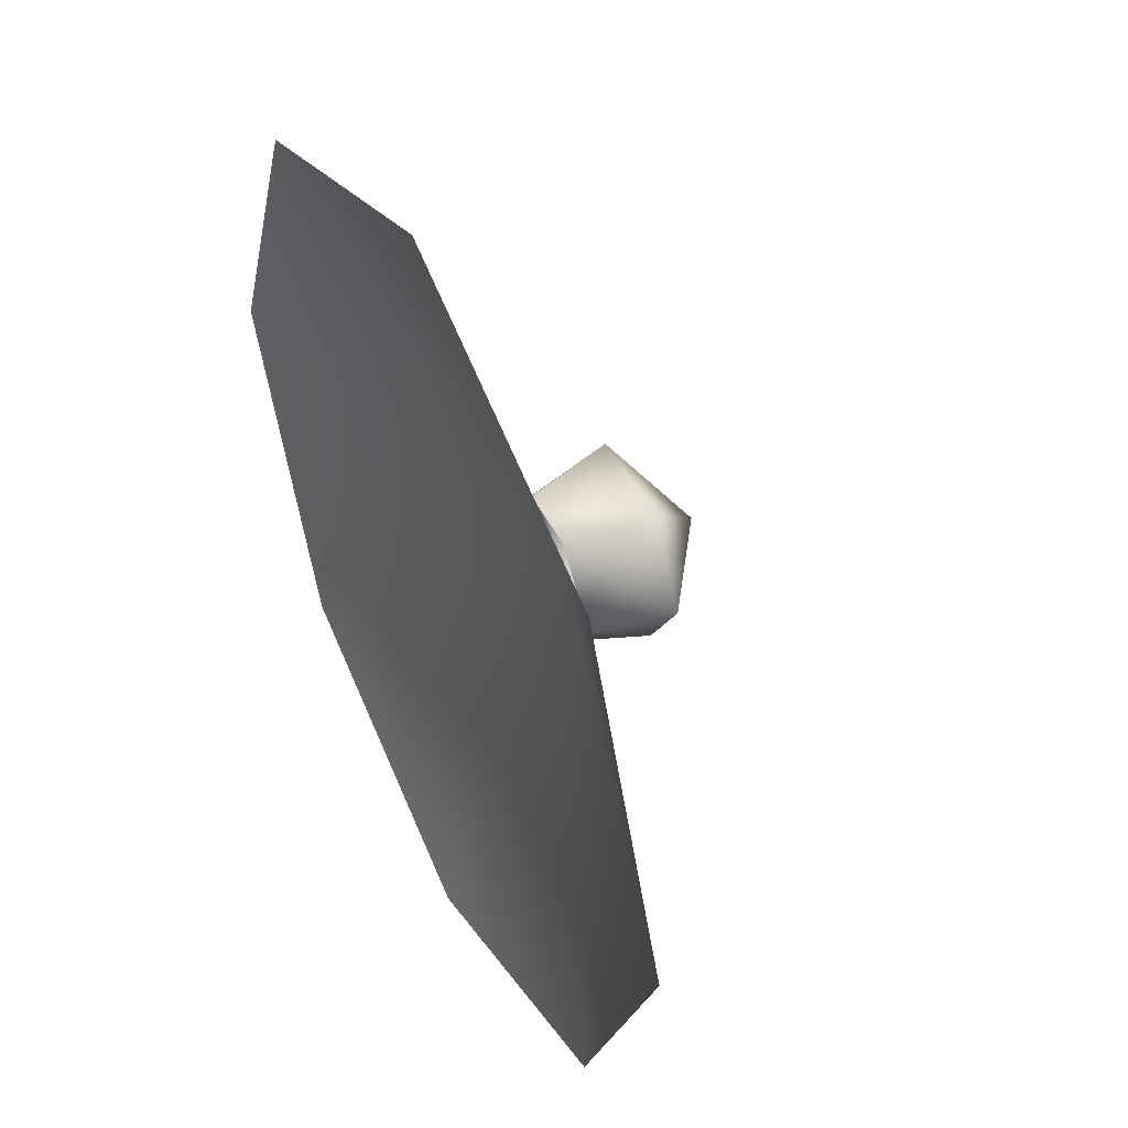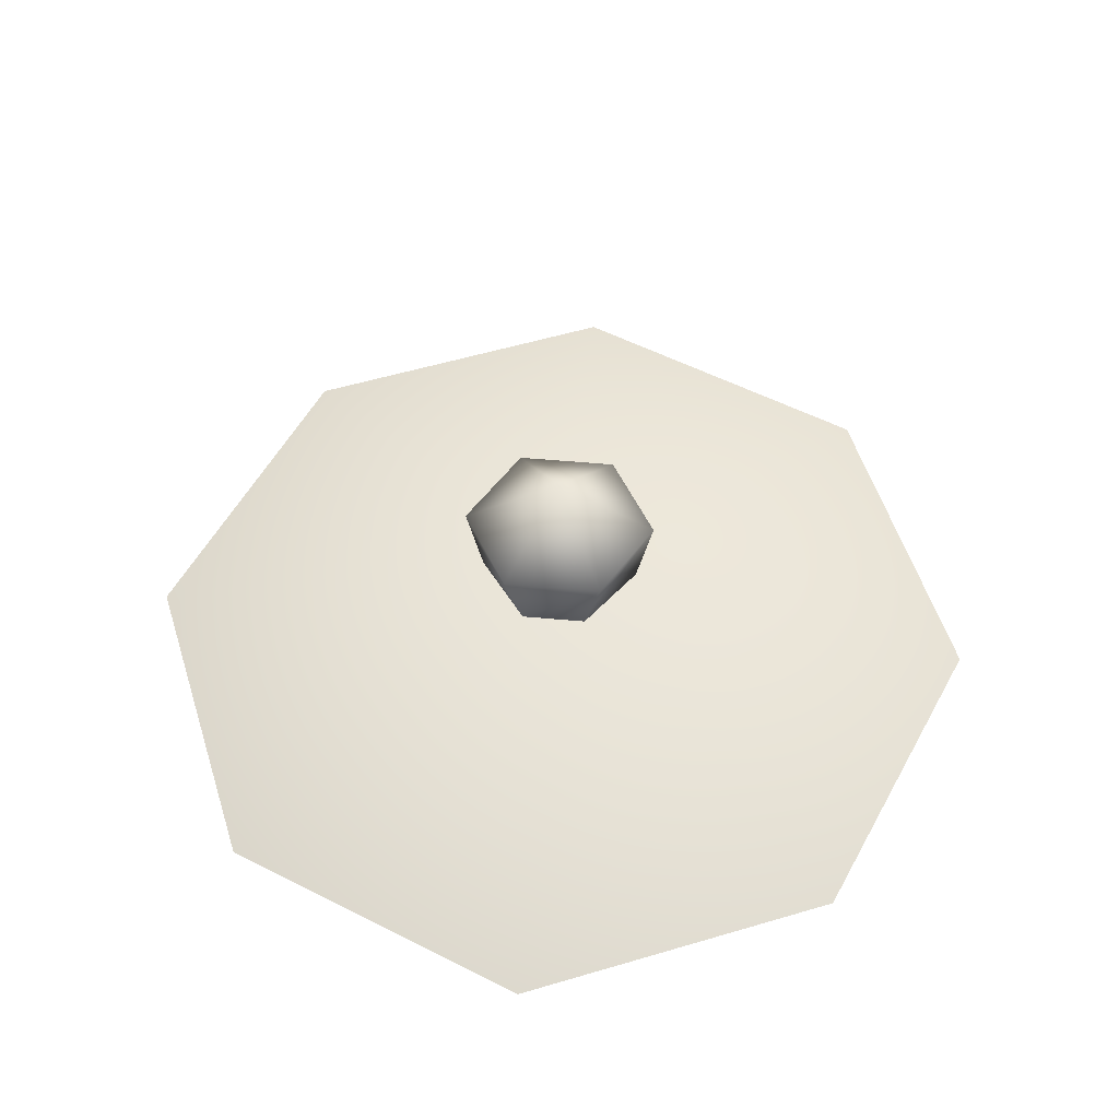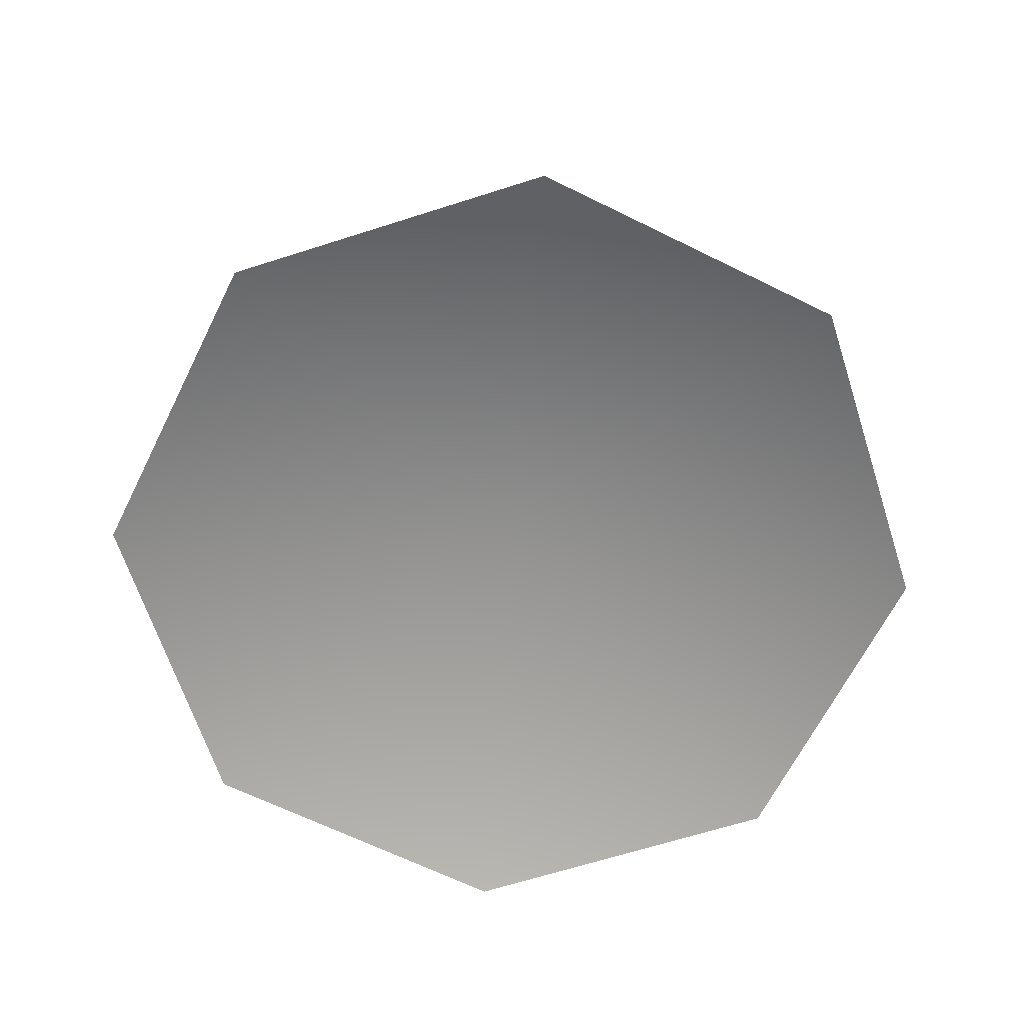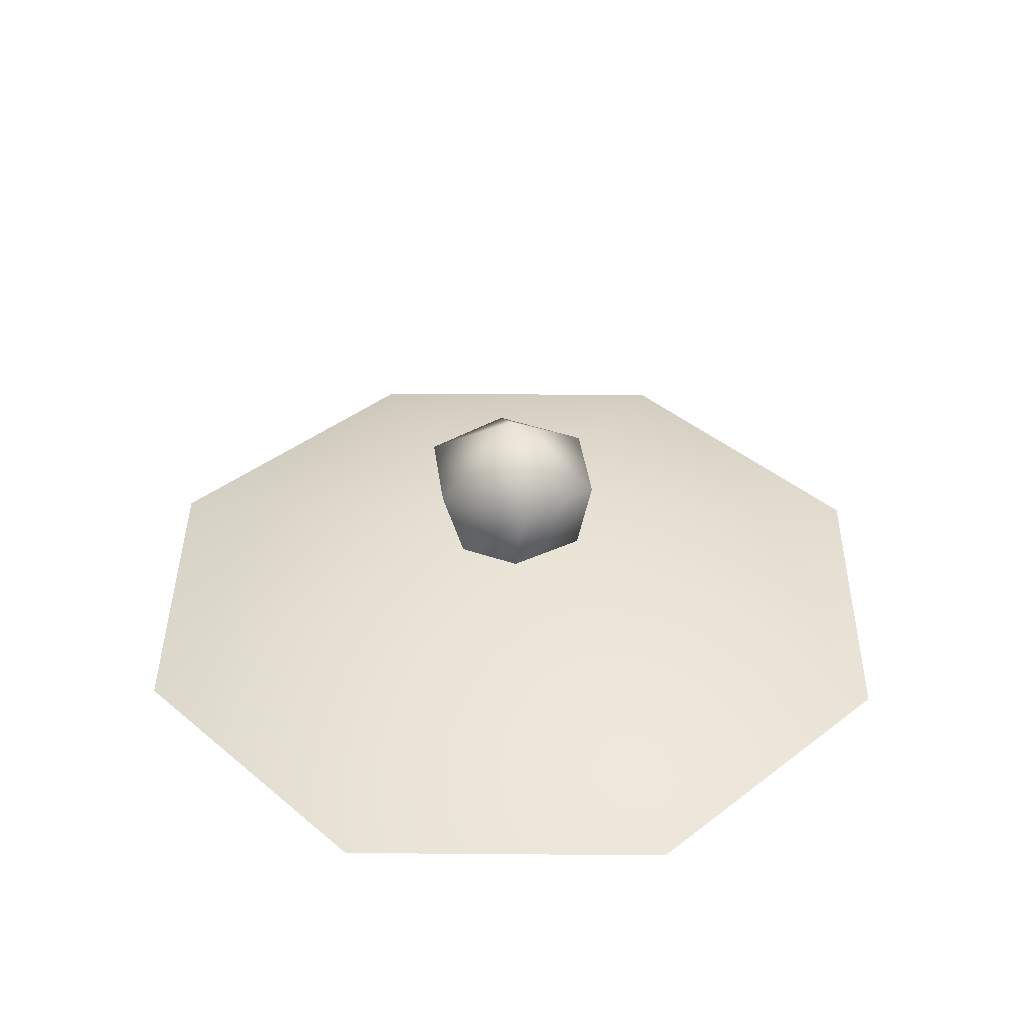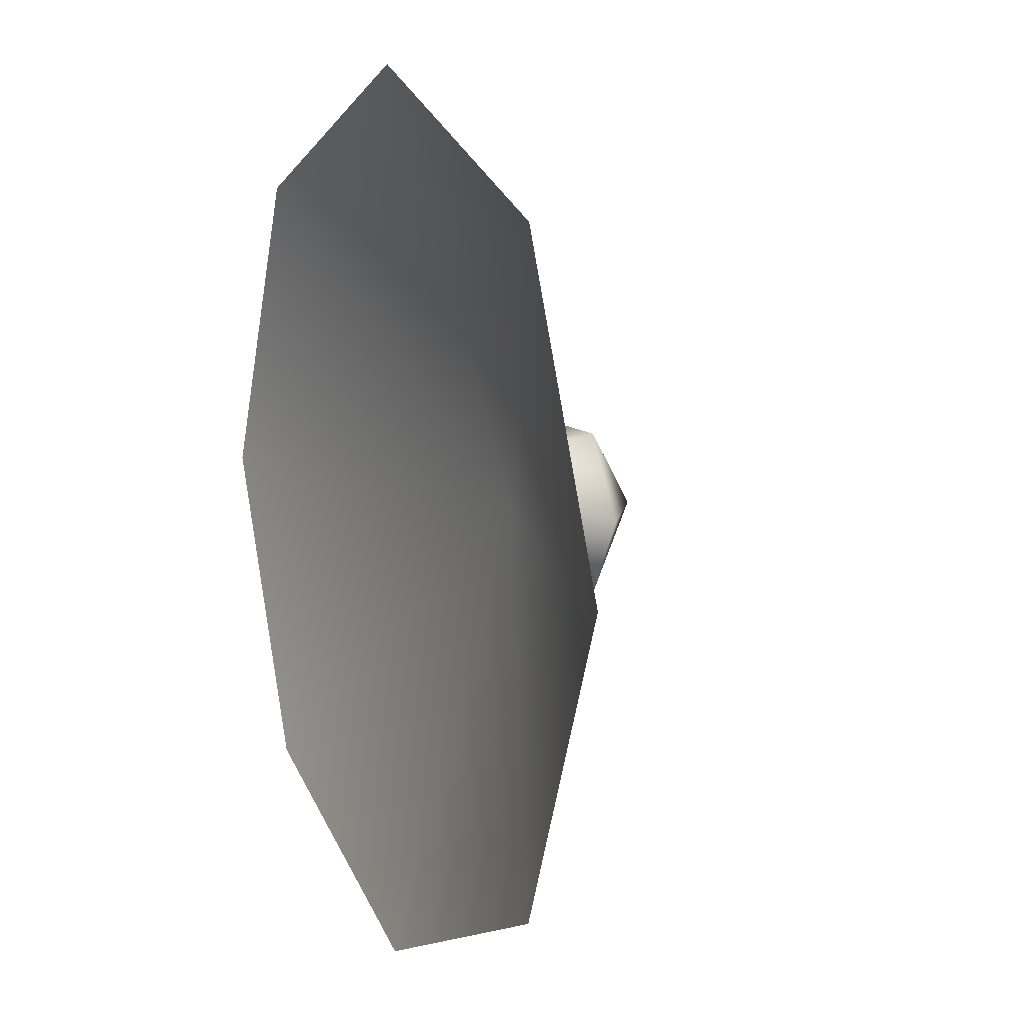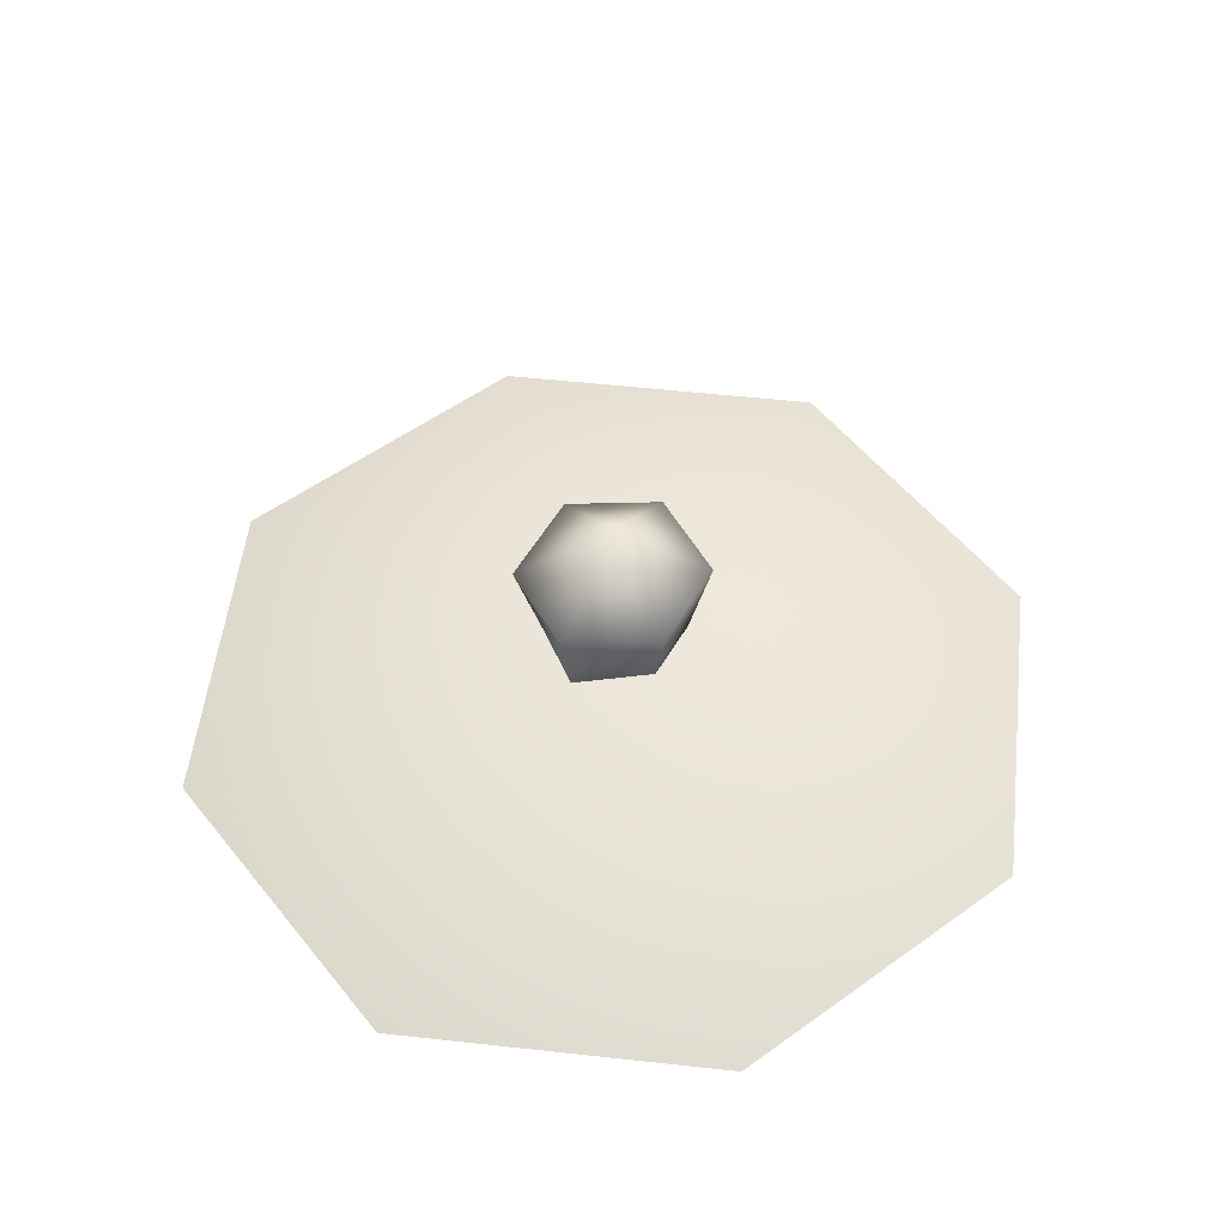
<metadata>
{"format":"obj","ext":"obj","renderer":"f3d","projection":"perspective","resolution":1024,"background":"white","views":[{"elev":47.7,"azim":64.0,"up":"+Z"},{"elev":54.7,"azim":-174.6,"up":"+Y"},{"elev":-65.1,"azim":-49.3,"up":"+Y"},{"elev":39.6,"azim":23.4,"up":"+Y"},{"elev":10.4,"azim":64.7,"up":"+Z"},{"elev":53.6,"azim":-60.5,"up":"+Y"}]}
</metadata>
<code>
v -19 3 -19
v -27 3 0
v 0 11 0
v 0 3 -27
v -19 3 -19
v 0 11 0
v 19 3 -19
v 0 3 -27
v 0 11 0
v 27 3 0
v 19 3 -19
v 0 11 0
v 19 3 19
v 27 3 0
v 0 11 0
v 0 3 27
v 19 3 19
v 0 11 0
v -19 3 19
v 0 3 27
v 0 11 0
v -27 3 0
v -19 3 19
v 0 11 0
v -3 15 -5
v -6 15 0
v 0 19 0
v 3 15 -5
v -3 15 -5
v 0 19 0
v 6 15 0
v 3 15 -5
v 0 19 0
v 3 15 5
v 6 15 0
v 0 19 0
v -3 15 5
v 3 15 5
v 0 19 0
v -6 15 0
v -3 15 5
v 0 19 0
v -2 10 -4
v -5 10 0
v -6 15 0
v -3 15 -5
v -2 10 -4
v -6 15 0
v 2 10 -4
v -2 10 -4
v -3 15 -5
v 3 15 -5
v 2 10 -4
v -3 15 -5
v 5 10 0
v 2 10 -4
v 3 15 -5
v 6 15 0
v 5 10 0
v 3 15 -5
v 2 10 4
v 5 10 0
v 6 15 0
v 3 15 5
v 2 10 4
v 6 15 0
v -2 10 4
v 2 10 4
v 3 15 5
v -3 15 5
v -2 10 4
v 3 15 5
v -5 10 0
v -2 10 4
v -3 15 5
v -6 15 0
v -5 10 0
v -3 15 5
f 1 2 3
f 4 5 6
f 7 8 9
f 10 11 12
f 13 14 15
f 16 17 18
f 19 20 21
f 22 23 24
f 25 26 27
f 28 29 30
f 31 32 33
f 34 35 36
f 37 38 39
f 40 41 42
f 43 44 45
f 46 47 48
f 49 50 51
f 52 53 54
f 55 56 57
f 58 59 60
f 61 62 63
f 64 65 66
f 67 68 69
f 70 71 72
f 73 74 75
f 76 77 78

</code>
